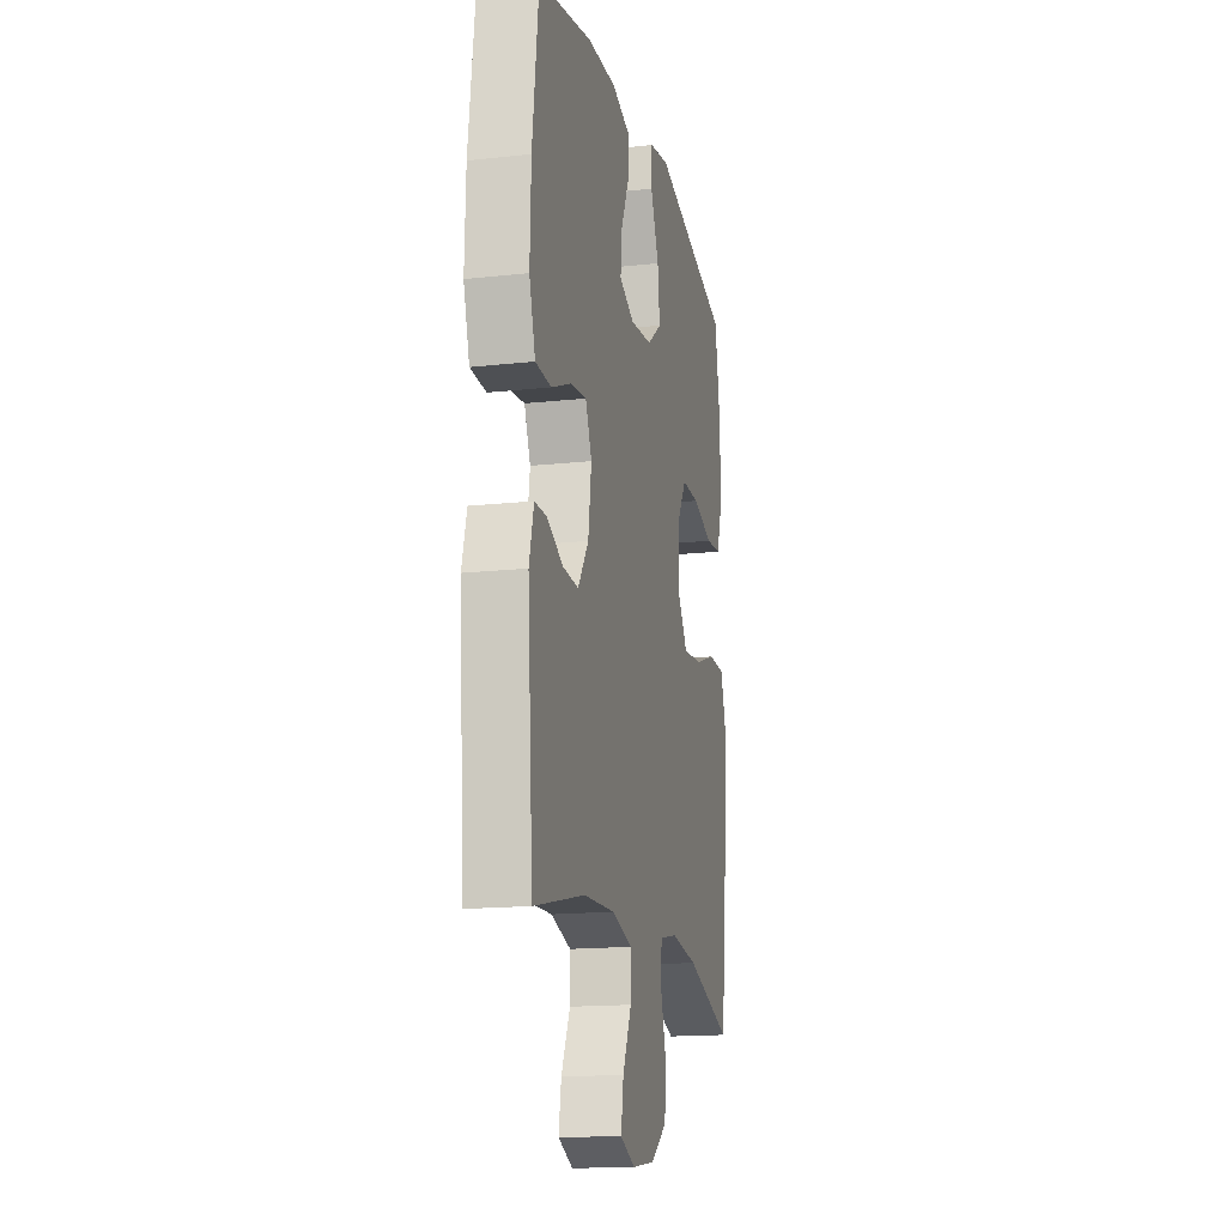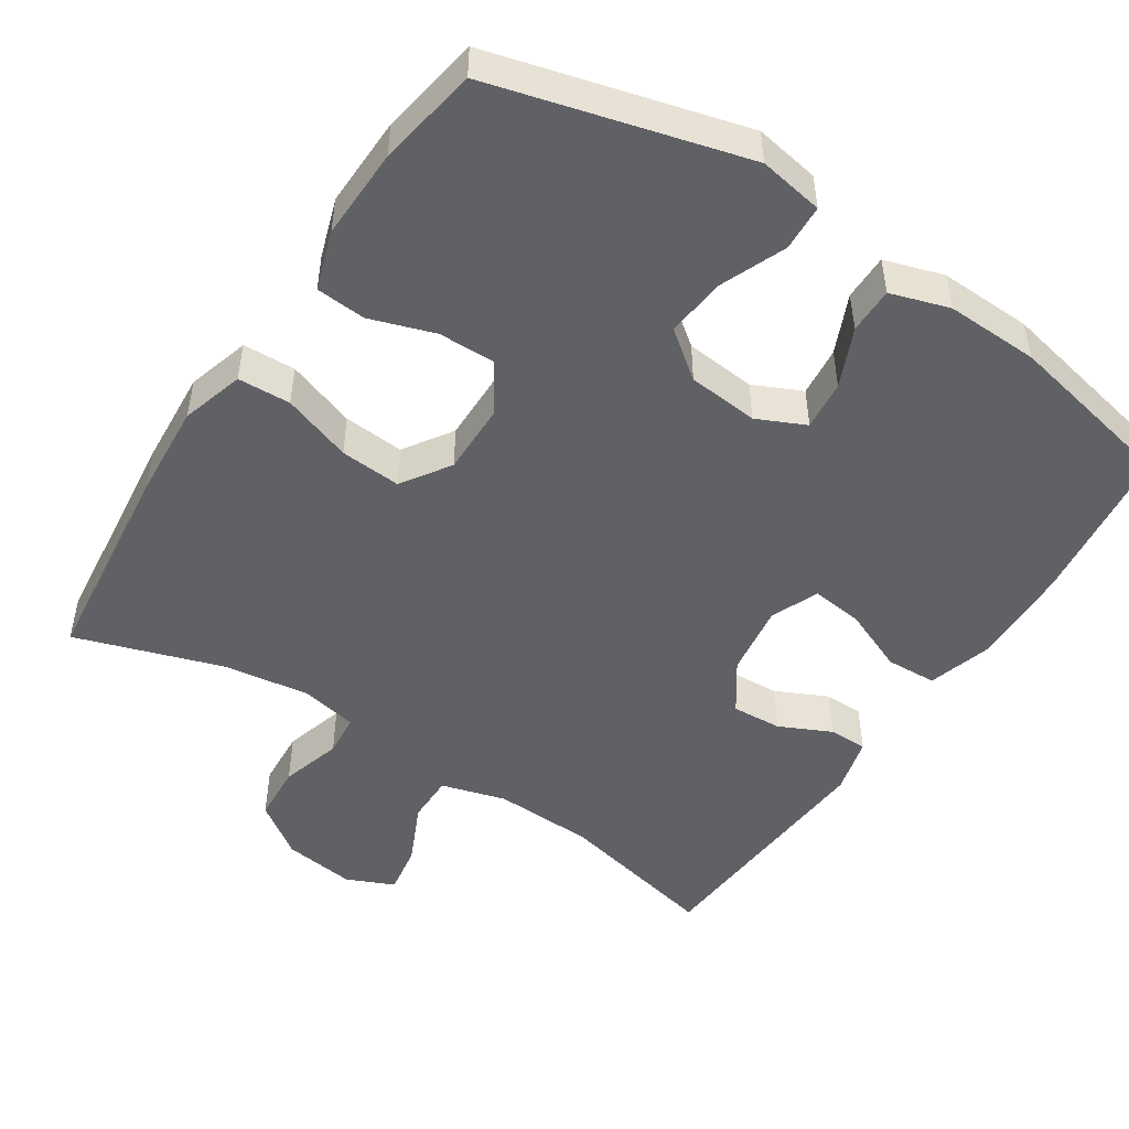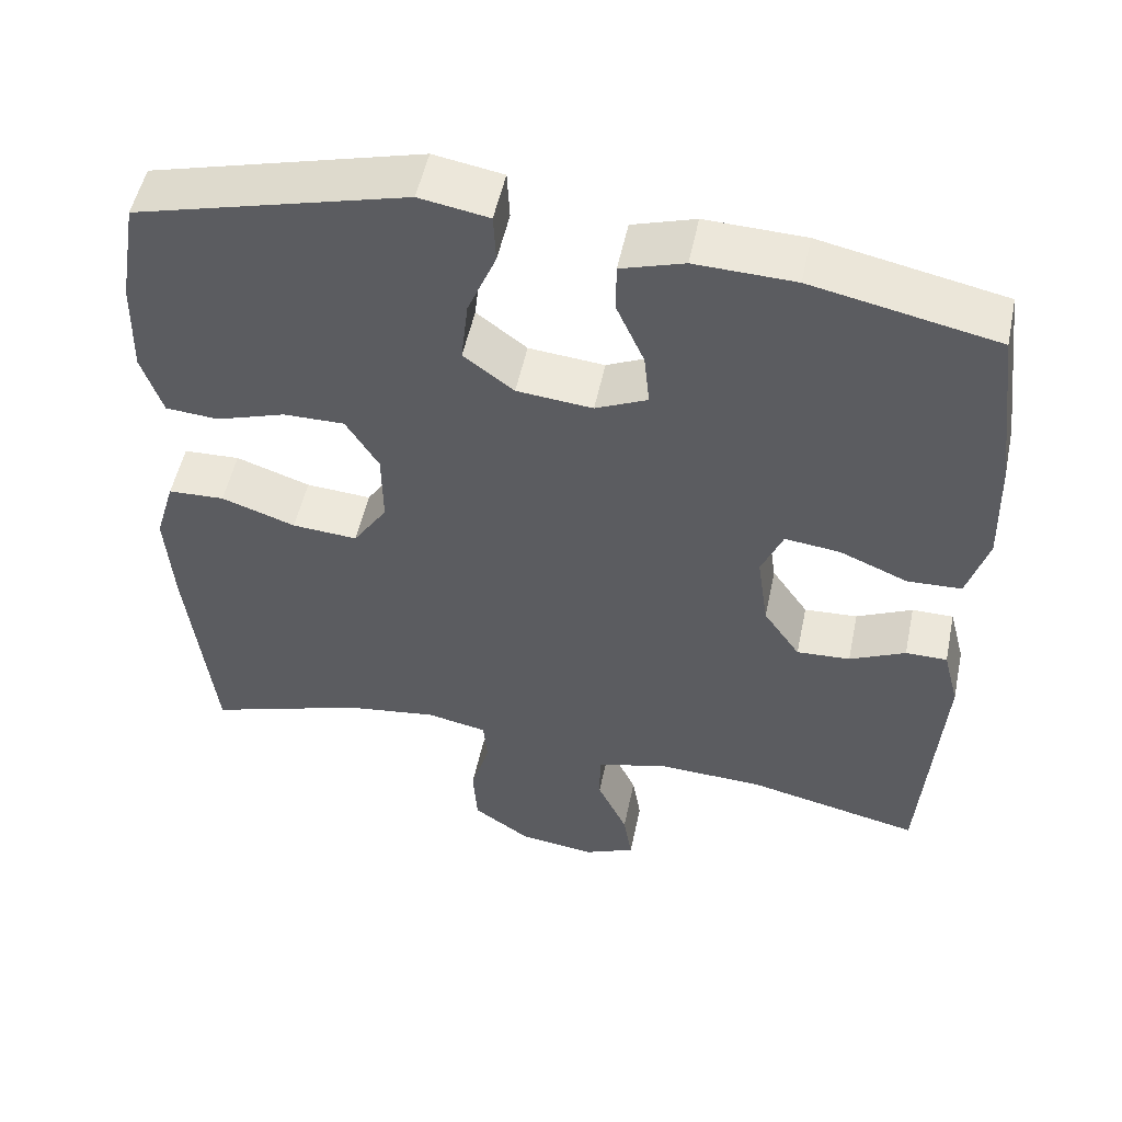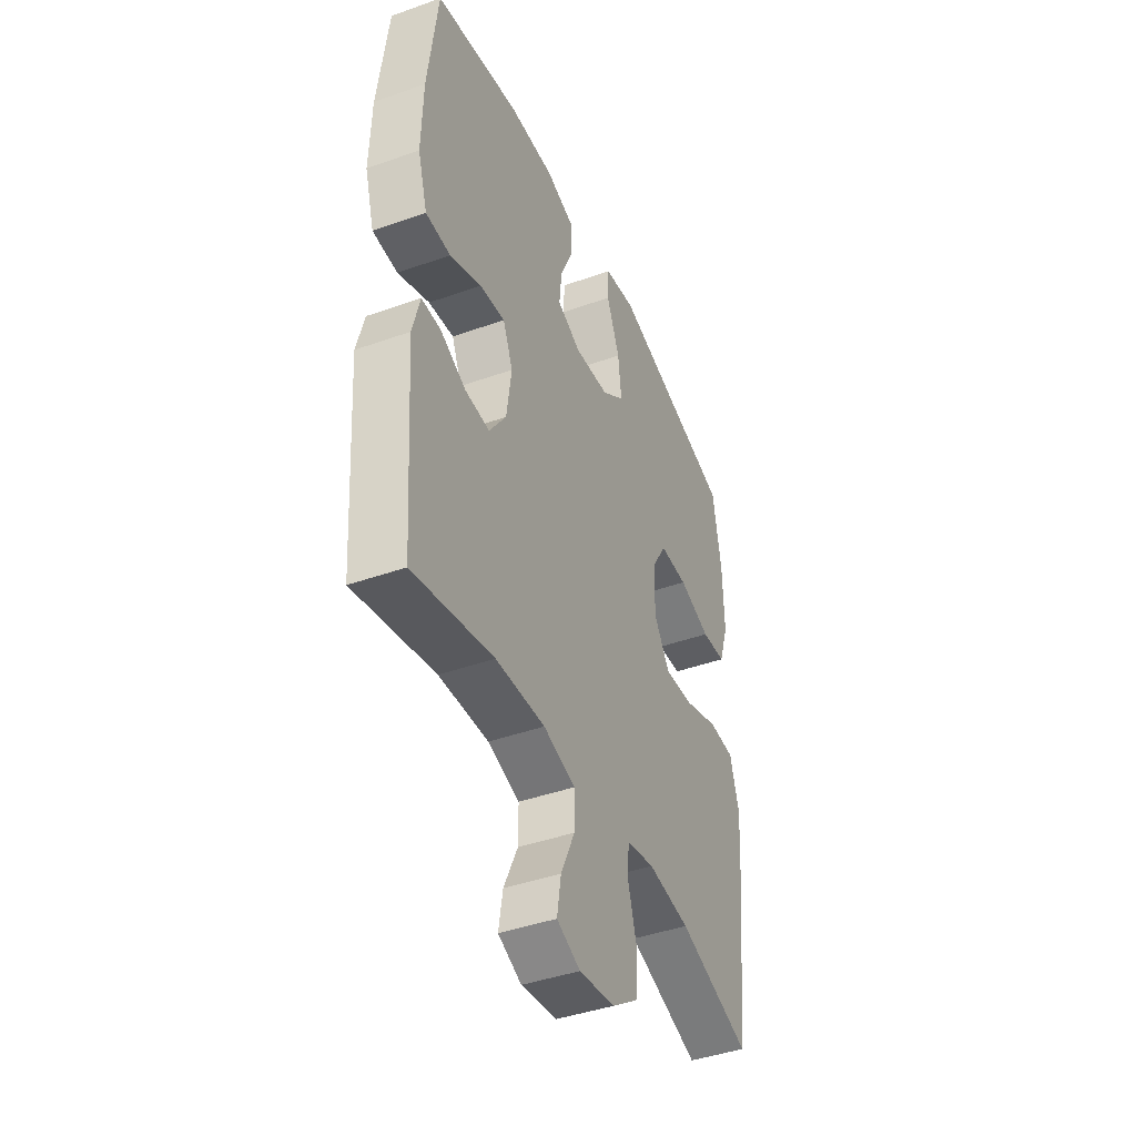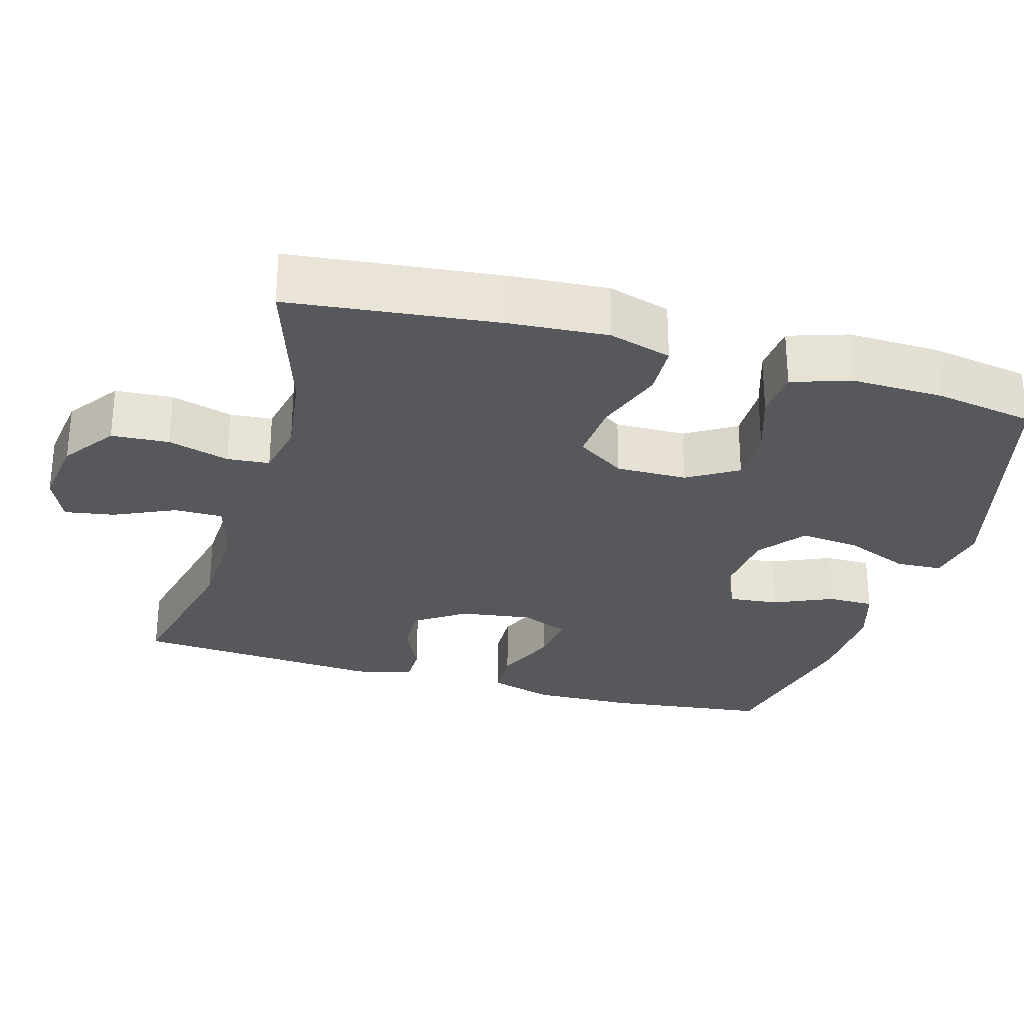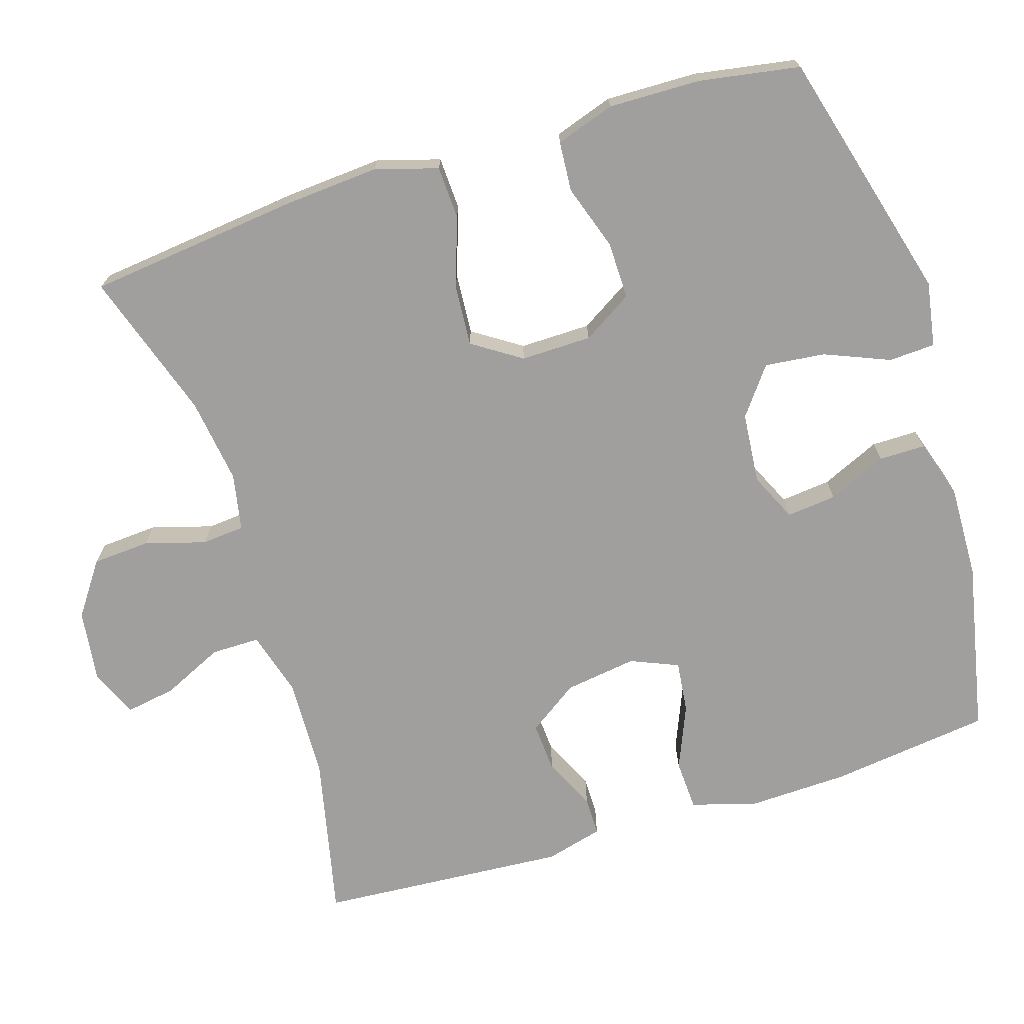
<metadata>
{"format":"obj","ext":"obj","renderer":"f3d","projection":"perspective","resolution":1024,"background":"white","views":[{"elev":-16.0,"azim":102.9,"up":"+Z"},{"elev":-49.2,"azim":-33.2,"up":"+Y"},{"elev":52.2,"azim":11.8,"up":"+Z"},{"elev":-42.6,"azim":113.0,"up":"+Z"},{"elev":-28.4,"azim":-106.1,"up":"+Y"},{"elev":-71.3,"azim":-72.5,"up":"+Y"}]}
</metadata>
<code>
v 0.5 0.07 0.5
v 0.527 0.07 0.284
v 0.531 0.07 0.149
v 0.505 0.07 0.062
v 0.437 0.07 0.059
v 0.351 0.07 0.095
v 0.282 0.07 0.103
v 0.255 0.07 0.039
v 0.269 0.07 -0.058
v 0.315 0.07 -0.125
v 0.382 0.07 -0.121
v 0.452 0.07 -0.088
v 0.504 0.07 -0.088
v 0.524 0.07 -0.165
v 0.5 0.07 -0.5
v 0.281 0.07 -0.451
v 0.146 0.07 -0.446
v 0.059 0.07 -0.471
v 0.059 0.07 -0.536
v 0.097 0.07 -0.618
v 0.108 0.07 -0.685
v 0.044 0.07 -0.713
v -0.053 0.07 -0.7
v -0.124 0.07 -0.65
v -0.129 0.07 -0.573
v -0.105 0.07 -0.491
v -0.11 0.07 -0.434
v -0.186 0.07 -0.419
v -0.301 0.07 -0.435
v -0.5 0.07 -0.5
v -0.532 0.07 -0.216
v -0.541 0.07 -0.088
v -0.516 0.07 -0.004
v -0.445 0.07 -0.001
v -0.352 0.07 -0.033
v -0.27 0.07 -0.039
v -0.227 0.07 0.026
v -0.228 0.07 0.121
v -0.269 0.07 0.188
v -0.346 0.07 0.187
v -0.433 0.07 0.158
v -0.5 0.07 0.163
v -0.526 0.07 0.242
v -0.523 0.07 0.365
v -0.5 0.07 0.5
v -0.161 0.07 0.591
v -0.074 0.07 0.576
v -0.071 0.07 0.514
v -0.107 0.07 0.427
v -0.116 0.07 0.346
v -0.053 0.07 0.298
v 0.042 0.07 0.289
v 0.107 0.07 0.319
v 0.1 0.07 0.386
v 0.065 0.07 0.465
v 0.065 0.07 0.527
v 0.144 0.07 0.552
v 0.269 0.07 0.548
v 0.5 0 0.5
v 0.527 0 0.284
v 0.531 0 0.149
v 0.505 0 0.062
v 0.437 0 0.059
v 0.351 0 0.095
v 0.282 0 0.103
v 0.255 0 0.039
v 0.269 0 -0.058
v 0.315 0 -0.125
v 0.382 0 -0.121
v 0.452 0 -0.088
v 0.504 0 -0.088
v 0.524 0 -0.165
v 0.5 0 -0.5
v 0.281 0 -0.451
v 0.146 0 -0.446
v 0.059 0 -0.471
v 0.059 0 -0.536
v 0.097 0 -0.618
v 0.108 0 -0.685
v 0.044 0 -0.713
v -0.053 0 -0.7
v -0.124 0 -0.65
v -0.129 0 -0.573
v -0.105 0 -0.491
v -0.11 0 -0.434
v -0.186 0 -0.419
v -0.301 0 -0.435
v -0.5 0 -0.5
v -0.532 0 -0.216
v -0.541 0 -0.088
v -0.516 0 -0.004
v -0.445 0 -0.001
v -0.352 0 -0.033
v -0.27 0 -0.039
v -0.227 0 0.026
v -0.228 0 0.121
v -0.269 0 0.188
v -0.346 0 0.187
v -0.433 0 0.158
v -0.5 0 0.163
v -0.526 0 0.242
v -0.523 0 0.365
v -0.5 0 0.5
v -0.161 0 0.591
v -0.074 0 0.576
v -0.071 0 0.514
v -0.107 0 0.427
v -0.116 0 0.346
v -0.053 0 0.298
v 0.042 0 0.289
v 0.107 0 0.319
v 0.1 0 0.386
v 0.065 0 0.465
v 0.065 0 0.527
v 0.144 0 0.552
v 0.269 0 0.548
f 4 5 6
f 3 4 6
f 2 3 6
f 1 2 6
f 58 1 6
f 57 58 6
f 56 57 6
f 55 56 6
f 54 55 6
f 53 54 6 7
f 52 53 7 8
f 51 52 8 9
f 50 51 9 10
f 47 48 49
f 46 47 49
f 45 46 49
f 44 45 49
f 43 44 49
f 42 43 49
f 41 42 49
f 40 41 49
f 39 40 49 50
f 38 39 50 10
f 33 34 35
f 32 33 35
f 31 32 35
f 30 31 35
f 29 30 35
f 28 29 35 36
f 27 28 36 37
f 24 25 26
f 23 24 26
f 22 23 26
f 21 22 26
f 20 21 26
f 19 20 26
f 18 19 26 27
f 37 38 10
f 27 37 10
f 18 27 10
f 17 18 10
f 14 15 16
f 13 14 16
f 12 13 16
f 11 12 16
f 10 11 16 17
f 64 63 62
f 64 62 61
f 64 61 60
f 64 60 59
f 64 59 116
f 64 116 115
f 64 115 114
f 64 114 113
f 64 113 112
f 65 64 112 111
f 66 65 111 110
f 67 66 110 109
f 68 67 109 108
f 107 106 105
f 107 105 104
f 107 104 103
f 107 103 102
f 107 102 101
f 107 101 100
f 107 100 99
f 107 99 98
f 108 107 98 97
f 68 108 97 96
f 93 92 91
f 93 91 90
f 93 90 89
f 93 89 88
f 93 88 87
f 94 93 87 86
f 95 94 86 85
f 84 83 82
f 84 82 81
f 84 81 80
f 84 80 79
f 84 79 78
f 84 78 77
f 85 84 77 76
f 68 96 95
f 68 95 85
f 68 85 76
f 68 76 75
f 74 73 72
f 74 72 71
f 74 71 70
f 74 70 69
f 75 74 69 68
f 1 59 60 2
f 2 60 61 3
f 3 61 62 4
f 4 62 63 5
f 5 63 64 6
f 6 64 65 7
f 7 65 66 8
f 8 66 67 9
f 9 67 68 10
f 10 68 69 11
f 11 69 70 12
f 12 70 71 13
f 13 71 72 14
f 14 72 73 15
f 15 73 74 16
f 16 74 75 17
f 17 75 76 18
f 18 76 77 19
f 19 77 78 20
f 20 78 79 21
f 21 79 80 22
f 22 80 81 23
f 23 81 82 24
f 24 82 83 25
f 25 83 84 26
f 26 84 85 27
f 27 85 86 28
f 28 86 87 29
f 29 87 88 30
f 30 88 89 31
f 31 89 90 32
f 32 90 91 33
f 33 91 92 34
f 34 92 93 35
f 35 93 94 36
f 36 94 95 37
f 37 95 96 38
f 38 96 97 39
f 39 97 98 40
f 40 98 99 41
f 41 99 100 42
f 42 100 101 43
f 43 101 102 44
f 44 102 103 45
f 45 103 104 46
f 46 104 105 47
f 47 105 106 48
f 48 106 107 49
f 49 107 108 50
f 50 108 109 51
f 51 109 110 52
f 52 110 111 53
f 53 111 112 54
f 54 112 113 55
f 55 113 114 56
f 56 114 115 57
f 57 115 116 58
f 58 116 59 1

</code>
